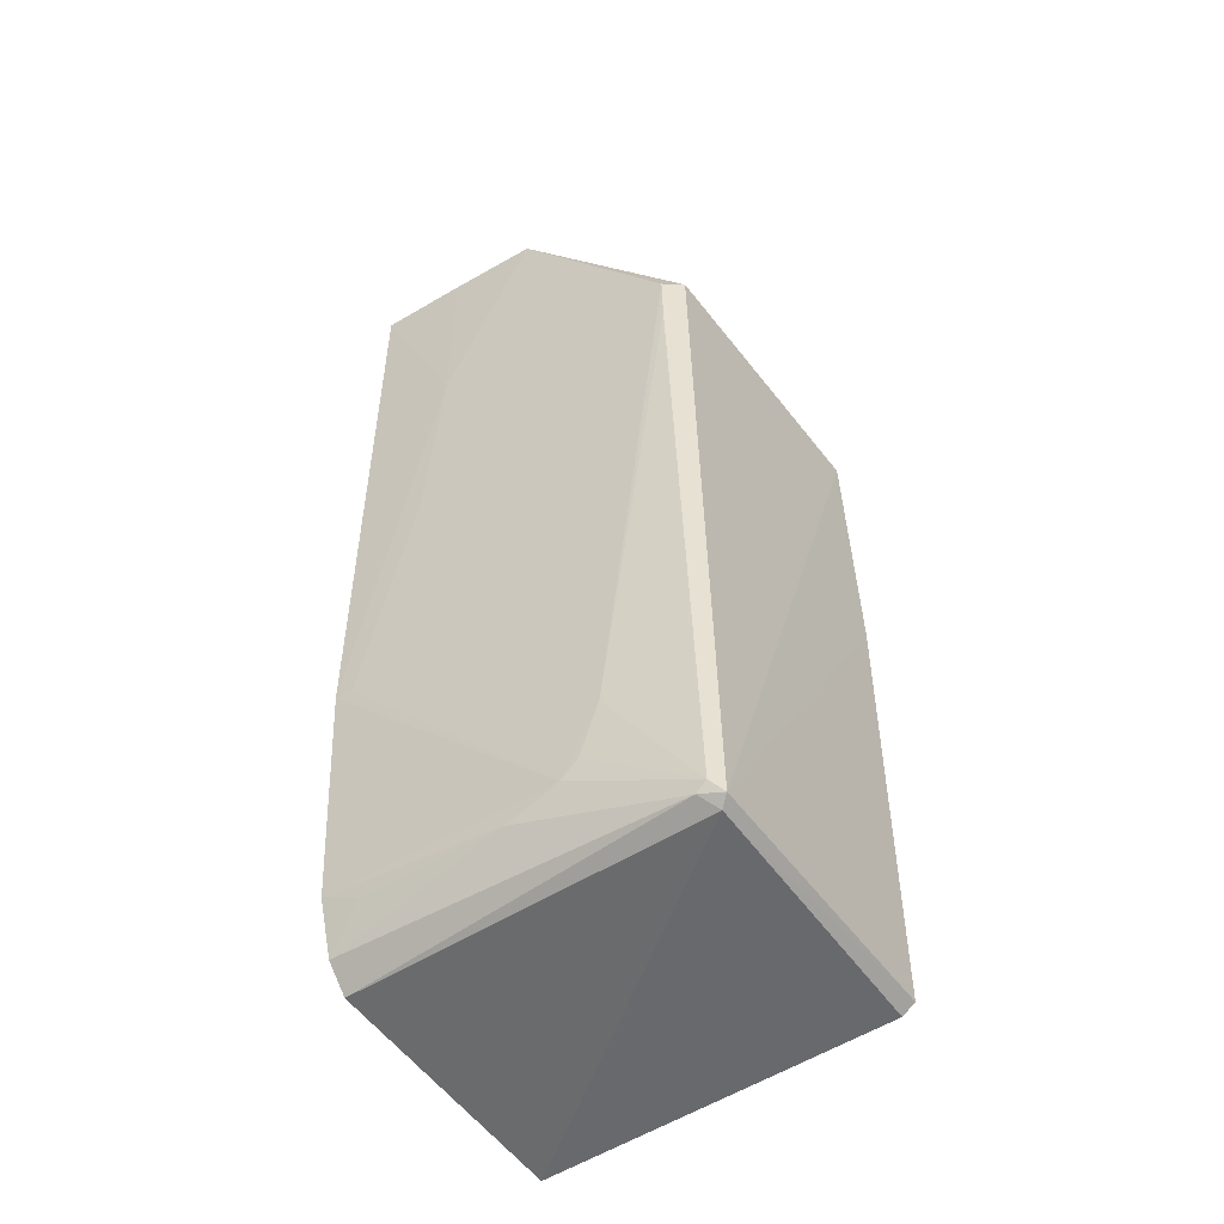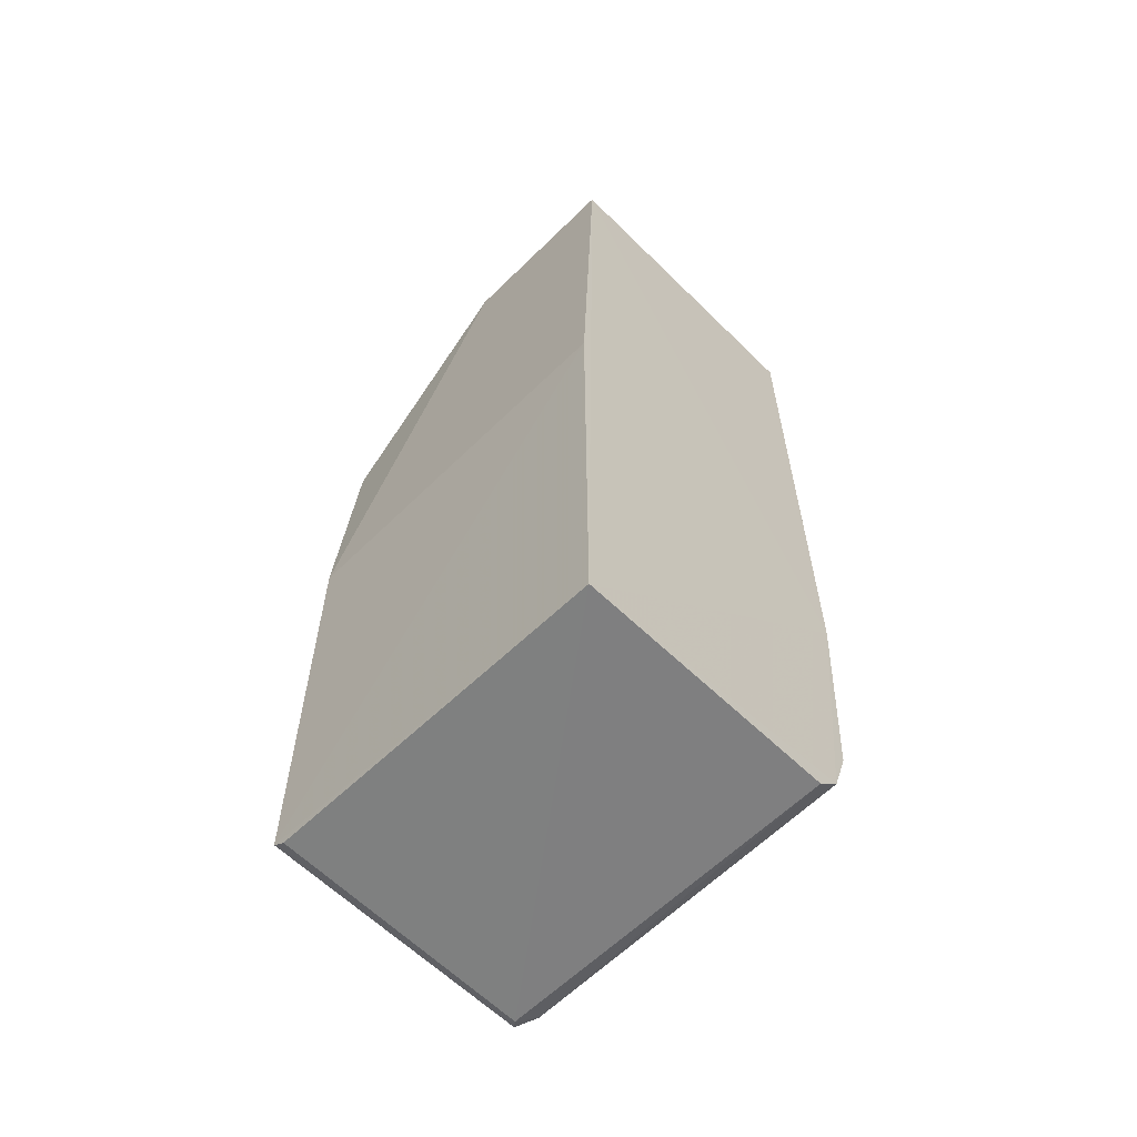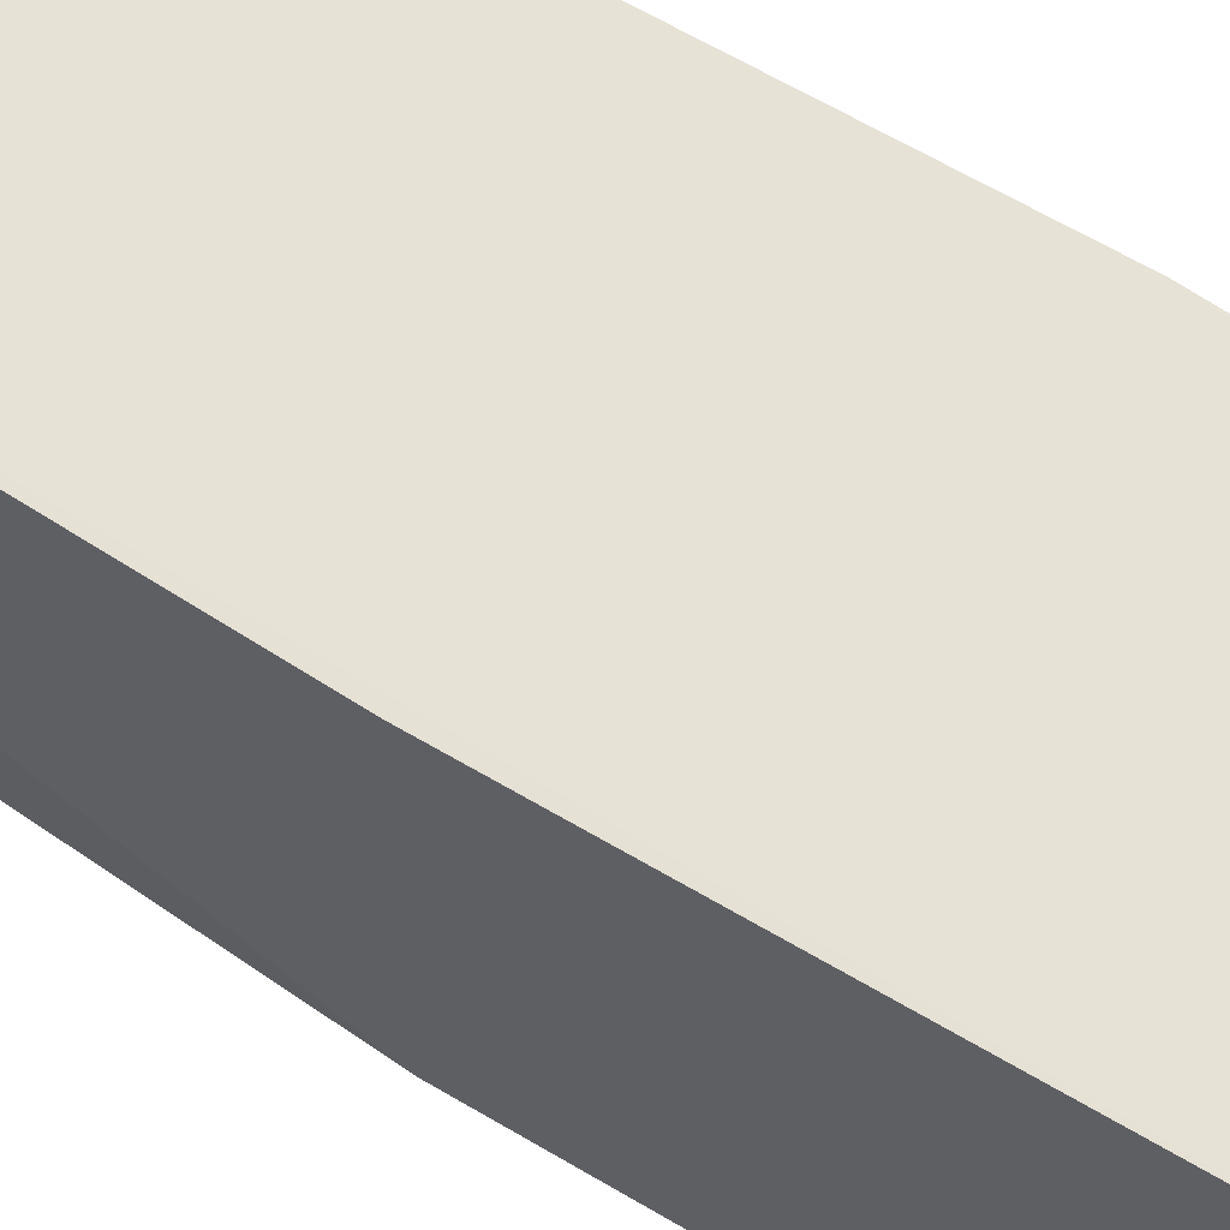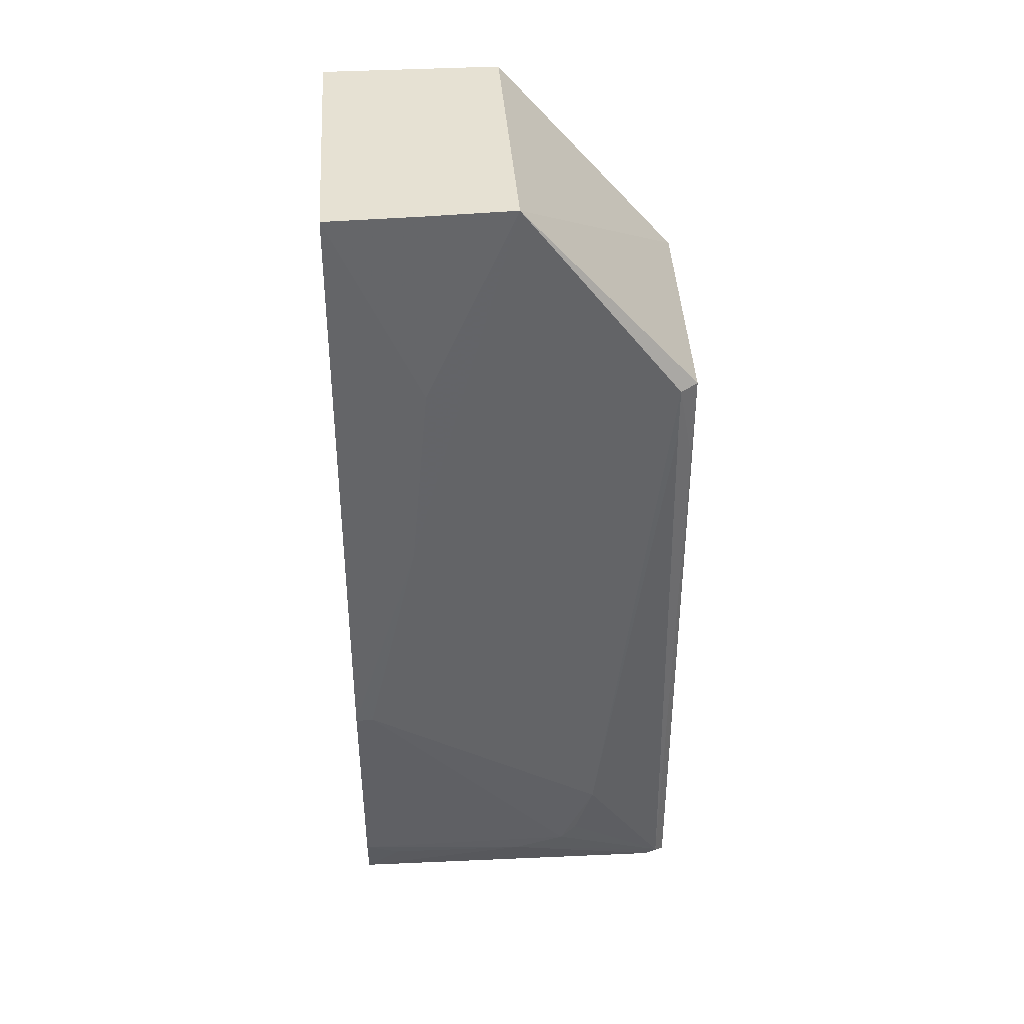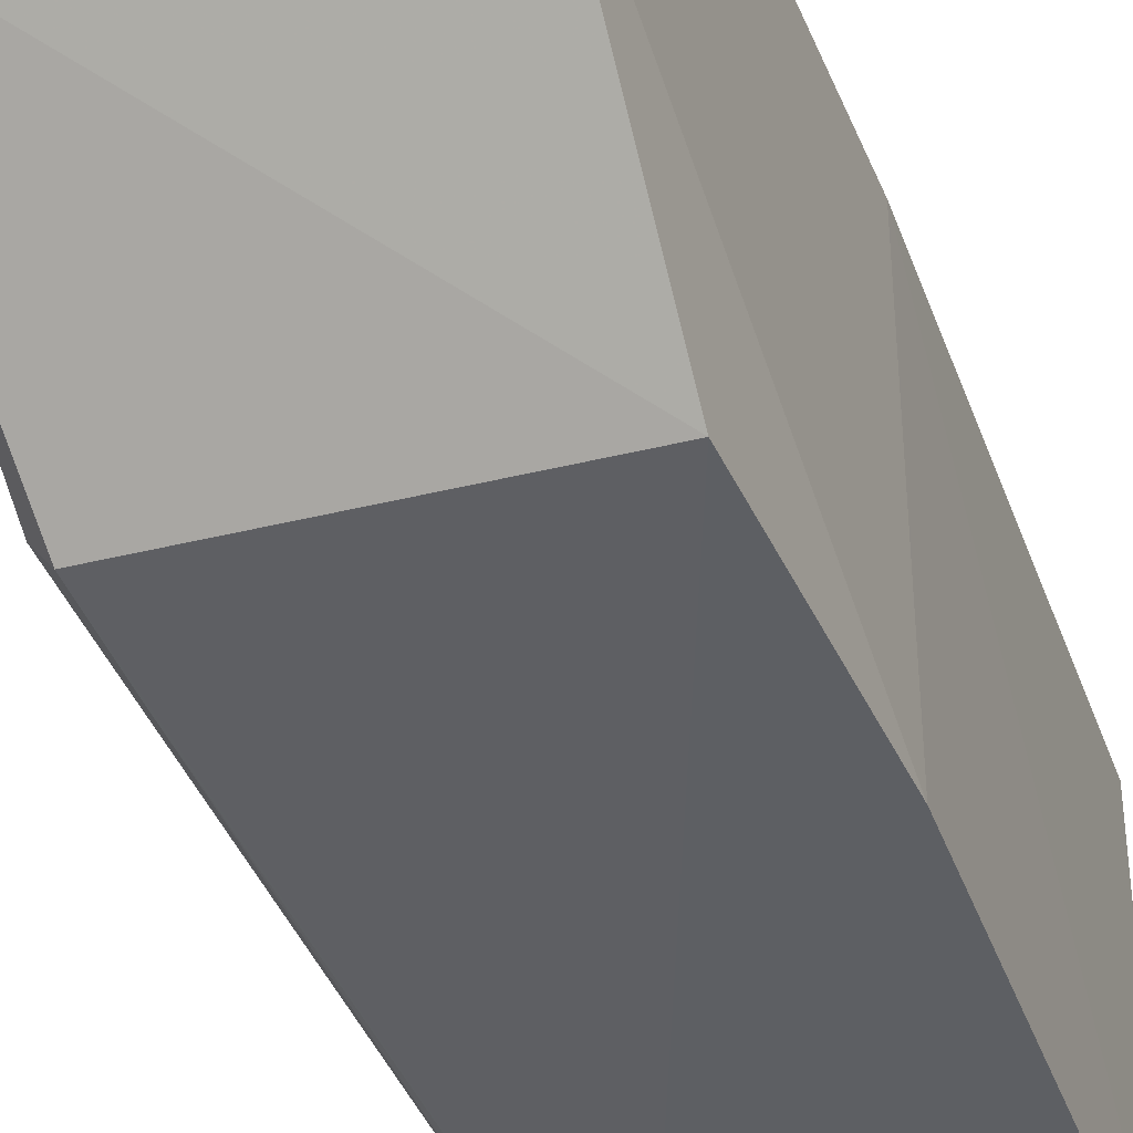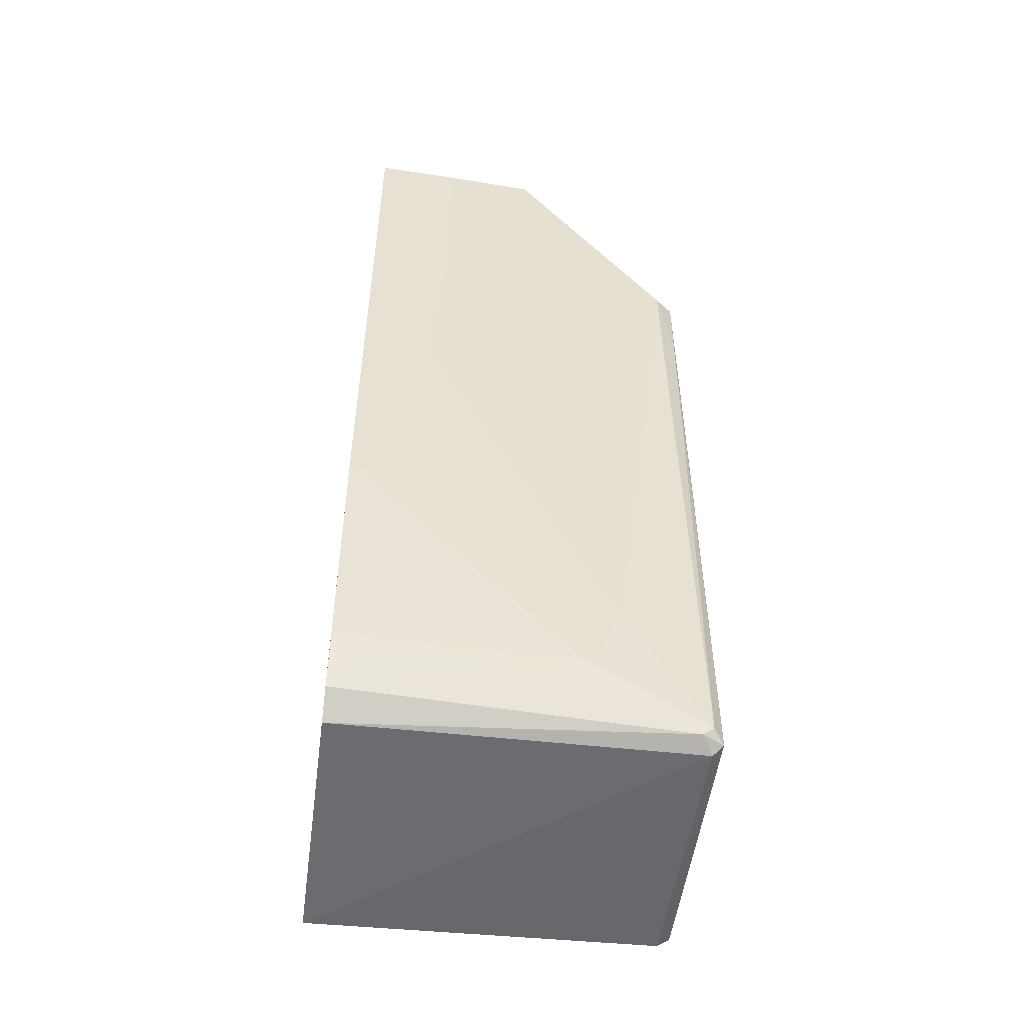
<metadata>
{"format":"obj","ext":"obj","renderer":"f3d","projection":"perspective","resolution":1024,"background":"white","views":[{"elev":-51.6,"azim":-55.5,"up":"+Z"},{"elev":-61.3,"azim":134.9,"up":"+Z"},{"elev":63.0,"azim":121.1,"up":"+Y"},{"elev":38.6,"azim":-94.1,"up":"+Z"},{"elev":-40.9,"azim":18.9,"up":"+Y"},{"elev":-51.9,"azim":-97.4,"up":"+Z"}]}
</metadata>
<code>
v -0.01083 -0.05206 0.05119
v -0.01288 -0.05206 0.1045
v -0.01288 -0.07257 0.1045
v -0.01088 -0.05201 -0.00299
v -0.0472 -0.07254 0.1045
v -0.04805 -0.05202 0.1045
v -0.04775 -0.05197 0.03277
v -0.0108 -0.09337 -0.001028
v -0.04131 -0.09225 -0.001791
v -0.04115 -0.05208 -0.001996
v -0.04223 -0.09333 -0.001028
v -0.04377 -0.05207 0.0005941
v -0.04767 -0.06221 0.08197
v -0.01287 -0.094 0.07991
v -0.04326 -0.0909 -0.0007503
v -0.01082 -0.09189 -0.002067
v -0.0477 -0.06223 0.1045
v -0.0476 -0.06012 0.05942
v -0.04583 -0.05207 0.006639
v -0.04412 -0.09297 0.07997
v -0.01084 -0.09381 0.05121
v -0.04766 -0.05401 0.03276
v -0.04554 -0.08268 0.01438
v -0.0457 -0.09087 0.07995
v -0.04557 -0.07859 0.006307
v -0.04536 -0.0725 0.004454
v -0.04344 -0.09218 0.0001441
v -0.04531 -0.05622 0.0048
v -0.04558 -0.09089 0.07379
v -0.04413 -0.09284 0.06968
v -0.0455 -0.08047 0.008217
f 1 2 3
f 1 4 2
f 5 3 2
f 5 2 6
f 7 6 2
f 7 2 4
f 8 4 1
f 9 10 4
f 9 8 11
f 12 7 4
f 12 4 10
f 13 6 7
f 14 3 5
f 15 9 11
f 15 10 9
f 15 12 10
f 16 9 4
f 16 4 8
f 16 8 9
f 17 13 5
f 17 5 6
f 17 6 13
f 18 13 7
f 18 5 13
f 19 7 12
f 20 14 5
f 20 11 14
f 21 14 11
f 21 11 8
f 21 8 1
f 21 1 3
f 21 3 14
f 22 18 7
f 22 23 18
f 24 18 23
f 24 5 18
f 24 20 5
f 25 7 19
f 25 22 7
f 25 23 22
f 26 12 15
f 26 25 19
f 27 15 11
f 27 26 15
f 27 25 26
f 28 26 19
f 28 19 12
f 28 12 26
f 29 27 24
f 29 24 23
f 29 23 27
f 30 27 11
f 30 11 20
f 30 20 24
f 30 24 27
f 31 27 23
f 31 23 25
f 31 25 27

</code>
